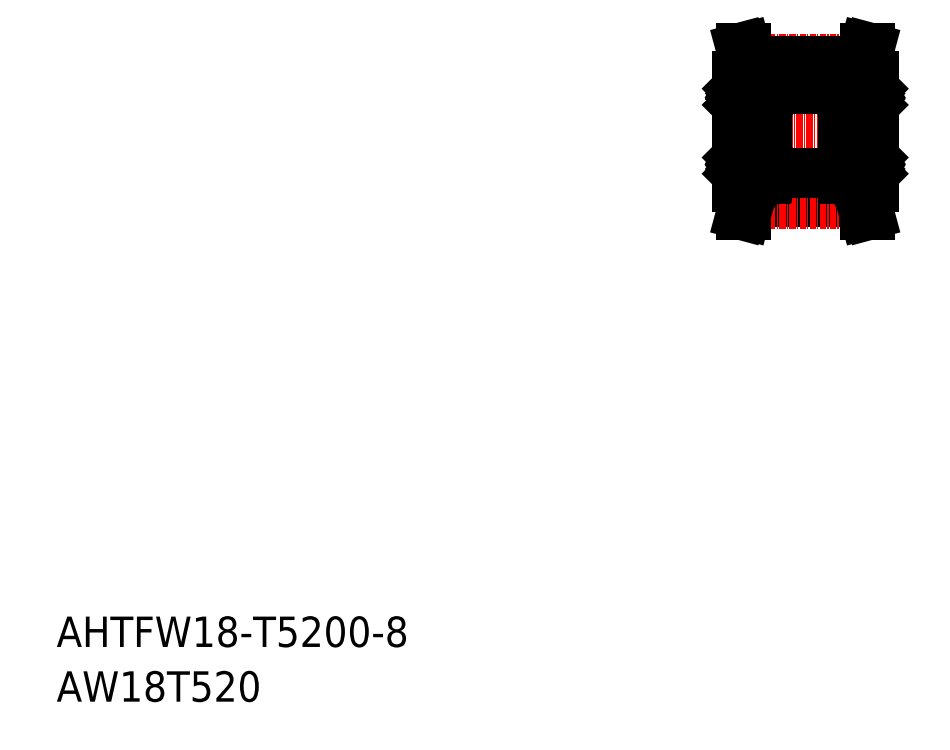
<metadata>
{"format":"dxf","ext":"dxf","renderer":"ezdxf+matplotlib","layout":"modelspace","background":"white","min_lineweight":24,"dpi":150}
</metadata>
<code>
0
SECTION
2
ENTITIES
0
TEXT
8
0
10
-286
20
-50
30
0
40
6
1
AHTFW18-T5200-8
0
TEXT
8
0
10
-286
20
-60.81
30
0
40
6
1
AW18T520
0
LINE
8
CENTER
10
-155.8
20
51.91
30
0
11
-120.3
21
51.91
31
0
0
LINE
8
0
10
-149.1
20
64.82
30
0
11
-127.1
21
64.82
31
0
0
LINE
8
CENTER
10
-149.2
20
66.24
30
0
11
-126.9
21
66.24
31
0
0
LINE
8
0
10
-149.1
20
62.91
30
0
11
-151.6
21
62.91
31
0
0
LINE
8
0
10
-127.1
20
62.91
30
0
11
-124.6
21
62.91
31
0
0
LINE
8
0
10
-145.6
20
60.16
30
0
11
-130.6
21
60.16
31
0
0
LINE
8
0
10
-149.1
20
65.81
30
0
11
-149.1
21
62.91
31
0
0
LINE
8
0
10
-149.8
20
68.41
30
0
11
-149.1
21
65.81
31
0
0
LINE
8
0
10
-126.3
20
68.41
30
0
11
-127.1
21
65.81
31
0
0
LINE
8
0
10
-125.3
20
68.41
30
0
11
-126.3
21
68.41
31
0
0
LINE
8
0
10
-127.1
20
65.81
30
0
11
-127.1
21
62.91
31
0
0
LINE
8
0
10
-149.1
20
65.81
30
0
11
-127.1
21
65.81
31
0
0
LINE
8
0
10
-151.6
20
62.91
30
0
11
-151.6
21
41.91
31
0
0
LINE
8
0
10
-124.6
20
62.91
30
0
11
-124.6
21
41.91
31
0
0
LINE
8
0
10
-125.3
20
68.41
30
0
11
-126.1
21
65.64
31
0
0
LINE
8
0
10
-126.1
20
65.64
30
0
11
-126.1
21
62.91
31
0
0
LINE
8
0
10
-150.8
20
68.41
30
0
11
-150.1
21
65.64
31
0
0
LINE
8
0
10
-150.8
20
68.41
30
0
11
-149.8
21
68.41
31
0
0
LINE
8
0
10
-150.1
20
65.64
30
0
11
-150.1
21
62.91
31
0
0
LINE
8
0
10
-151.6
20
62.91
30
0
11
-151.6
21
40.91
31
0
0
LINE
8
0
10
-124.6
20
62.91
30
0
11
-124.6
21
40.91
31
0
0
LINE
8
0
10
-127.1
20
38.01
30
0
11
-127.1
21
40.91
31
0
0
LINE
8
0
10
-149.1
20
38.01
30
0
11
-149.1
21
40.91
31
0
0
LINE
8
0
10
-126.1
20
38.19
30
0
11
-126.1
21
40.91
31
0
0
LINE
8
0
10
-150.1
20
38.19
30
0
11
-150.1
21
40.91
31
0
0
LINE
8
0
10
-149.1
20
40.91
30
0
11
-151.6
21
40.91
31
0
0
LINE
8
0
10
-127.1
20
40.91
30
0
11
-124.6
21
40.91
31
0
0
LINE
8
0
10
-149.1
20
39.01
30
0
11
-127.1
21
39.01
31
0
0
LINE
8
0
10
-149.1
20
38.01
30
0
11
-127.1
21
38.01
31
0
0
LINE
8
CENTER
10
-149.2
20
37.59
30
0
11
-126.9
21
37.59
31
0
0
LINE
8
0
10
-149.8
20
35.41
30
0
11
-149.1
21
38.01
31
0
0
LINE
8
0
10
-150.8
20
35.41
30
0
11
-149.8
21
35.41
31
0
0
LINE
8
0
10
-150.8
20
35.41
30
0
11
-150.1
21
38.19
31
0
0
LINE
8
0
10
-125.3
20
35.41
30
0
11
-126.3
21
35.41
31
0
0
LINE
8
0
10
-125.3
20
35.41
30
0
11
-126.1
21
38.19
31
0
0
LINE
8
0
10
-126.3
20
35.41
30
0
11
-127.1
21
38.01
31
0
0
LINE
8
0
10
-151.6
20
61.11
30
0
11
-151.6
21
51.91
31
0
0
LINE
8
0
10
-145.6
20
61.11
30
0
11
-145.6
21
51.91
31
0
0
LINE
8
0
10
-146.5
20
44.16
30
0
11
-146.2
21
44.45
31
0
0
LINE
8
0
10
-146.6
20
44.22
30
0
11
-146.3
21
44.51
31
0
0
LINE
8
0
10
-150.5
20
44.22
30
0
11
-150.8
21
44.51
31
0
0
LINE
8
0
10
-150.6
20
44.16
30
0
11
-150.9
21
44.45
31
0
0
CIRCLE
8
0
10
-148.6
20
45.16
30
0
40
1.4
0
LINE
8
0
10
-151.6
20
42.71
30
0
11
-151.6
21
51.91
31
0
0
LINE
8
0
10
-145.6
20
42.71
30
0
11
-145.6
21
51.91
31
0
0
LINE
8
0
10
-150.4
20
44.16
30
0
11
-149.5
21
44.16
31
0
0
LINE
8
0
10
-151.3
20
42.41
30
0
11
-145.9
21
42.41
31
0
0
ARC
8
0
10
-150.8
20
43.58
30
0
40
0.3189
50
210
51
0
0
ARC
8
0
10
-151.3
20
42.71
30
0
40
0.3
50
180
51
270
0
LINE
8
0
10
-151.1
20
43.81
30
0
11
-151
21
43.88
31
0
0
LINE
8
0
10
-150.9
20
43.76
30
0
11
-151.1
21
43.68
31
0
0
LINE
8
0
10
-151.1
20
43.68
30
0
11
-151
21
43.49
31
0
0
LINE
8
0
10
-151.6
20
43.51
30
0
11
-151.5
21
43.61
31
0
0
LINE
8
0
10
-151.5
20
43.61
30
0
11
-151.2
21
43.61
31
0
0
LINE
8
0
10
-151.2
20
43.61
30
0
11
-151.1
21
43.42
31
0
0
ARC
8
0
10
-151.1
20
43.68
30
0
40
0.1422
50
120
51
210
0
LINE
8
0
10
-151
20
43.88
30
0
11
-150.9
21
43.76
31
0
0
LINE
8
0
10
-150.5
20
44.06
30
0
11
-150.4
21
44.16
31
0
0
ARC
8
0
10
-150.8
20
43.58
30
0
40
0.1767
50
210
51
0
0
LINE
8
0
10
-150.5
20
43.58
30
0
11
-150.5
21
44.22
31
0
0
LINE
8
0
10
-150.6
20
43.58
30
0
11
-150.6
21
44.16
31
0
0
LINE
8
0
10
-146.7
20
44.16
30
0
11
-147.6
21
44.16
31
0
0
LINE
8
0
10
-146
20
43.81
30
0
11
-146.1
21
43.88
31
0
0
LINE
8
0
10
-145.9
20
43.61
30
0
11
-146
21
43.42
31
0
0
ARC
8
0
10
-146.3
20
43.58
30
0
40
0.3189
50
180
51
330
0
LINE
8
0
10
-146.6
20
44.06
30
0
11
-146.7
21
44.16
31
0
0
LINE
8
0
10
-146.2
20
43.76
30
0
11
-146
21
43.68
31
0
0
LINE
8
0
10
-146.1
20
43.88
30
0
11
-146.2
21
43.76
31
0
0
ARC
8
0
10
-146.3
20
43.58
30
0
40
0.1767
50
180
51
330
0
LINE
8
0
10
-146
20
43.68
30
0
11
-146.1
21
43.49
31
0
0
LINE
8
0
10
-146.5
20
43.58
30
0
11
-146.5
21
44.16
31
0
0
LINE
8
0
10
-146.6
20
43.58
30
0
11
-146.6
21
44.22
31
0
0
ARC
8
0
10
-145.9
20
42.71
30
0
40
0.3
50
270
51
0
0
LINE
8
0
10
-145.7
20
43.61
30
0
11
-145.9
21
43.61
31
0
0
LINE
8
0
10
-145.6
20
43.51
30
0
11
-145.7
21
43.61
31
0
0
ARC
8
0
10
-146
20
43.68
30
0
40
0.1422
50
330
51
60
0
LINE
8
0
10
-150.4
20
46.16
30
0
11
-149.5
21
46.16
31
0
0
LINE
8
0
10
-145.9
20
47.91
30
0
11
-151.3
21
47.91
31
0
0
ARC
8
0
10
-150.8
20
46.27
30
0
40
0.1422
50
90
51
180
0
LINE
8
0
10
-150.6
20
46.41
30
0
11
-150.6
21
46.27
31
0
0
LINE
8
0
10
-150.5
20
46.61
30
0
11
-150.5
21
46.26
31
0
0
LINE
8
0
10
-150.8
20
46.27
30
0
11
-150.8
21
44.51
31
0
0
LINE
8
0
10
-150.9
20
44.45
30
0
11
-150.9
21
46.27
31
0
0
LINE
8
0
10
-150.5
20
46.26
30
0
11
-150.4
21
46.16
31
0
0
LINE
8
0
10
-150.6
20
46.27
30
0
11
-150.8
21
46.27
31
0
0
LINE
8
0
10
-151.5
20
46.61
30
0
11
-150.5
21
46.61
31
0
0
LINE
8
0
10
-151.6
20
46.71
30
0
11
-151.5
21
46.61
31
0
0
LINE
8
0
10
-150.8
20
46.41
30
0
11
-150.6
21
46.41
31
0
0
ARC
8
0
10
-151.3
20
47.61
30
0
40
0.3
50
90
51
180
0
LINE
8
0
10
-146.7
20
46.16
30
0
11
-147.6
21
46.16
31
0
0
LINE
8
0
10
-146.6
20
46.61
30
0
11
-146.6
21
46.26
31
0
0
LINE
8
0
10
-146.5
20
46.41
30
0
11
-146.5
21
46.27
31
0
0
ARC
8
0
10
-146.3
20
46.27
30
0
40
0.1422
50
5e-05
51
90
0
LINE
8
0
10
-146.2
20
44.45
30
0
11
-146.2
21
46.27
31
0
0
LINE
8
0
10
-146.3
20
46.27
30
0
11
-146.3
21
44.51
31
0
0
LINE
8
0
10
-146.6
20
46.26
30
0
11
-146.7
21
46.16
31
0
0
LINE
8
0
10
-146.5
20
46.27
30
0
11
-146.3
21
46.27
31
0
0
LINE
8
0
10
-145.7
20
46.61
30
0
11
-146.6
21
46.61
31
0
0
LINE
8
0
10
-146.3
20
46.41
30
0
11
-146.5
21
46.41
31
0
0
LINE
8
0
10
-145.6
20
46.71
30
0
11
-145.7
21
46.61
31
0
0
ARC
8
0
10
-145.9
20
47.61
30
0
40
0.3
50
0
51
90
0
LINE
8
0
10
-150.4
20
59.66
30
0
11
-149.5
21
59.66
31
0
0
LINE
8
0
10
-150.4
20
57.66
30
0
11
-149.5
21
57.66
31
0
0
LINE
8
0
10
-145.9
20
55.91
30
0
11
-151.3
21
55.91
31
0
0
ARC
8
0
10
-151.3
20
56.21
30
0
40
0.3
50
180
51
270
0
LINE
8
0
10
-150.9
20
59.38
30
0
11
-150.9
21
57.56
31
0
0
LINE
8
0
10
-150.8
20
57.56
30
0
11
-150.8
21
59.32
31
0
0
LINE
8
0
10
-151.5
20
57.21
30
0
11
-150.5
21
57.21
31
0
0
LINE
8
0
10
-151.6
20
57.11
30
0
11
-151.5
21
57.21
31
0
0
LINE
8
0
10
-150.6
20
57.56
30
0
11
-150.8
21
57.56
31
0
0
LINE
8
0
10
-150.5
20
57.56
30
0
11
-150.4
21
57.66
31
0
0
LINE
8
0
10
-150.5
20
57.21
30
0
11
-150.5
21
57.56
31
0
0
LINE
8
0
10
-150.8
20
57.41
30
0
11
-150.6
21
57.41
31
0
0
LINE
8
0
10
-150.6
20
57.41
30
0
11
-150.6
21
57.56
31
0
0
ARC
8
0
10
-150.8
20
57.56
30
0
40
0.1422
50
180
51
270
0
LINE
8
0
10
-150.6
20
60.25
30
0
11
-150.6
21
59.66
31
0
0
LINE
8
0
10
-150.5
20
60.25
30
0
11
-150.5
21
59.6
31
0
0
LINE
8
0
10
-150.5
20
59.76
30
0
11
-150.4
21
59.66
31
0
0
LINE
8
0
10
-150.6
20
59.66
30
0
11
-150.9
21
59.38
31
0
0
LINE
8
0
10
-150.5
20
59.6
30
0
11
-150.8
21
59.32
31
0
0
LINE
8
0
10
-151.1
20
60.14
30
0
11
-151
21
60.34
31
0
0
ARC
8
0
10
-150.8
20
60.25
30
0
40
0.3189
50
0
51
150
0
LINE
8
0
10
-150.9
20
60.07
30
0
11
-151.1
21
60.14
31
0
0
LINE
8
0
10
-151.1
20
60.02
30
0
11
-151
21
59.95
31
0
0
ARC
8
0
10
-151.1
20
60.14
30
0
40
0.1422
50
150
51
240
0
LINE
8
0
10
-151.2
20
60.21
30
0
11
-151.1
21
60.41
31
0
0
LINE
8
0
10
-151.5
20
60.21
30
0
11
-151.2
21
60.21
31
0
0
LINE
8
0
10
-151.6
20
60.31
30
0
11
-151.5
21
60.21
31
0
0
ARC
8
0
10
-150.8
20
60.25
30
0
40
0.1767
50
0
51
150
0
LINE
8
0
10
-151
20
59.95
30
0
11
-150.9
21
60.07
31
0
0
ARC
8
0
10
-145.9
20
56.21
30
0
40
0.3
50
270
51
0
0
LINE
8
0
10
-145.6
20
56.51
30
0
11
-145.6
21
56.51
31
0
0
LINE
8
0
10
-146.7
20
57.66
30
0
11
-147.6
21
57.66
31
0
0
LINE
8
0
10
-146.7
20
59.66
30
0
11
-147.6
21
59.66
31
0
0
CIRCLE
8
0
10
-148.6
20
58.66
30
0
40
1.4
0
LINE
8
0
10
-146.3
20
57.56
30
0
11
-146.3
21
59.32
31
0
0
LINE
8
0
10
-146.2
20
59.38
30
0
11
-146.2
21
57.56
31
0
0
LINE
8
0
10
-145.7
20
57.21
30
0
11
-146.6
21
57.21
31
0
0
LINE
8
0
10
-146.6
20
57.56
30
0
11
-146.7
21
57.66
31
0
0
ARC
8
0
10
-146.3
20
57.56
30
0
40
0.1422
50
270
51
360
0
LINE
8
0
10
-146.5
20
57.41
30
0
11
-146.5
21
57.56
31
0
0
LINE
8
0
10
-146.3
20
57.41
30
0
11
-146.5
21
57.41
31
0
0
LINE
8
0
10
-146.6
20
57.21
30
0
11
-146.6
21
57.56
31
0
0
LINE
8
0
10
-146.5
20
57.56
30
0
11
-146.3
21
57.56
31
0
0
LINE
8
0
10
-145.6
20
57.11
30
0
11
-145.7
21
57.21
31
0
0
LINE
8
0
10
-145.9
20
60.21
30
0
11
-146
21
60.41
31
0
0
LINE
8
0
10
-146
20
60.02
30
0
11
-146.1
21
59.95
31
0
0
LINE
8
0
10
-146.6
20
60.25
30
0
11
-146.6
21
59.6
31
0
0
LINE
8
0
10
-146.5
20
60.25
30
0
11
-146.5
21
59.66
31
0
0
LINE
8
0
10
-146.6
20
59.76
30
0
11
-146.7
21
59.66
31
0
0
LINE
8
0
10
-146.6
20
59.6
30
0
11
-146.3
21
59.32
31
0
0
LINE
8
0
10
-146.5
20
59.66
30
0
11
-146.2
21
59.38
31
0
0
LINE
8
0
10
-146
20
60.14
30
0
11
-146.1
21
60.34
31
0
0
ARC
8
0
10
-146.3
20
60.25
30
0
40
0.3189
50
30
51
180
0
ARC
8
0
10
-146.3
20
60.25
30
0
40
0.1767
50
30
51
180
0
LINE
8
0
10
-146.1
20
59.95
30
0
11
-146.2
21
60.07
31
0
0
LINE
8
0
10
-146.2
20
60.07
30
0
11
-146
21
60.14
31
0
0
LINE
8
0
10
-145.6
20
58.81
30
0
11
-145.6
21
58.81
31
0
0
ARC
8
0
10
-146
20
60.14
30
0
40
0.1422
50
300
51
30.01
0
LINE
8
0
10
-145.6
20
60.31
30
0
11
-145.7
21
60.21
31
0
0
LINE
8
0
10
-145.7
20
60.21
30
0
11
-145.9
21
60.21
31
0
0
LINE
8
0
10
-151.3
20
61.41
30
0
11
-145.9
21
61.41
31
0
0
ARC
8
0
10
-151.3
20
61.11
30
0
40
0.3
50
90
51
180
0
ARC
8
0
10
-145.9
20
61.11
30
0
40
0.3
50
0
51
90
0
LINE
8
0
10
-124.6
20
61.11
30
0
11
-124.6
21
51.91
31
0
0
LINE
8
0
10
-130.6
20
61.11
30
0
11
-130.6
21
51.91
31
0
0
LINE
8
0
10
-124.6
20
42.71
30
0
11
-124.6
21
51.91
31
0
0
LINE
8
0
10
-130.6
20
42.71
30
0
11
-130.6
21
51.91
31
0
0
LINE
8
0
10
-124.9
20
42.41
30
0
11
-130.3
21
42.41
31
0
0
ARC
8
0
10
-124.9
20
42.71
30
0
40
0.3
50
270
51
7e-15
0
ARC
8
0
10
-130.3
20
42.71
30
0
40
0.3
50
180
51
270
0
CIRCLE
8
0
10
-127.6
20
45.16
30
0
40
1.4
0
LINE
8
0
10
-130.3
20
47.91
30
0
11
-124.9
21
47.91
31
0
0
LINE
8
0
10
-125.6
20
44.22
30
0
11
-125.3
21
44.51
31
0
0
LINE
8
0
10
-125.5
20
44.16
30
0
11
-125.2
21
44.45
31
0
0
LINE
8
0
10
-125.7
20
44.16
30
0
11
-126.6
21
44.16
31
0
0
ARC
8
0
10
-125.3
20
43.58
30
0
40
0.3189
50
180
51
330
0
LINE
8
0
10
-125
20
43.81
30
0
11
-125.1
21
43.88
31
0
0
LINE
8
0
10
-125.2
20
43.76
30
0
11
-125
21
43.68
31
0
0
LINE
8
0
10
-125
20
43.68
30
0
11
-125.1
21
43.49
31
0
0
LINE
8
0
10
-124.6
20
43.51
30
0
11
-124.7
21
43.61
31
0
0
LINE
8
0
10
-124.7
20
43.61
30
0
11
-124.9
21
43.61
31
0
0
LINE
8
0
10
-124.9
20
43.61
30
0
11
-125
21
43.42
31
0
0
ARC
8
0
10
-125
20
43.68
30
0
40
0.1422
50
330
51
60
0
LINE
8
0
10
-125.1
20
43.88
30
0
11
-125.2
21
43.76
31
0
0
LINE
8
0
10
-125.6
20
44.06
30
0
11
-125.7
21
44.16
31
0
0
ARC
8
0
10
-125.3
20
43.58
30
0
40
0.1767
50
180
51
330
0
LINE
8
0
10
-125.6
20
43.58
30
0
11
-125.6
21
44.22
31
0
0
LINE
8
0
10
-125.5
20
43.58
30
0
11
-125.5
21
44.16
31
0
0
LINE
8
0
10
-125.7
20
46.16
30
0
11
-126.6
21
46.16
31
0
0
ARC
8
0
10
-125.3
20
46.27
30
0
40
0.1422
50
5e-05
51
90
0
LINE
8
0
10
-125.5
20
46.41
30
0
11
-125.5
21
46.27
31
0
0
LINE
8
0
10
-125.6
20
46.61
30
0
11
-125.6
21
46.26
31
0
0
LINE
8
0
10
-125.3
20
46.27
30
0
11
-125.3
21
44.51
31
0
0
LINE
8
0
10
-125.2
20
44.45
30
0
11
-125.2
21
46.27
31
0
0
LINE
8
0
10
-125.6
20
46.26
30
0
11
-125.7
21
46.16
31
0
0
LINE
8
0
10
-125.5
20
46.27
30
0
11
-125.3
21
46.27
31
0
0
LINE
8
0
10
-124.7
20
46.61
30
0
11
-125.6
21
46.61
31
0
0
LINE
8
0
10
-124.6
20
46.71
30
0
11
-124.7
21
46.61
31
0
0
LINE
8
0
10
-125.3
20
46.41
30
0
11
-125.5
21
46.41
31
0
0
ARC
8
0
10
-124.9
20
47.61
30
0
40
0.3
50
7e-15
51
90
0
LINE
8
0
10
-129.6
20
44.16
30
0
11
-129.9
21
44.45
31
0
0
LINE
8
0
10
-129.5
20
44.22
30
0
11
-129.8
21
44.51
31
0
0
LINE
8
0
10
-130.1
20
43.81
30
0
11
-130
21
43.88
31
0
0
LINE
8
0
10
-130.2
20
43.61
30
0
11
-130.1
21
43.42
31
0
0
ARC
8
0
10
-129.8
20
43.58
30
0
40
0.3189
50
210
51
7e-15
0
LINE
8
0
10
-129.5
20
44.06
30
0
11
-129.4
21
44.16
31
0
0
LINE
8
0
10
-129.9
20
43.76
30
0
11
-130.1
21
43.68
31
0
0
LINE
8
0
10
-130
20
43.88
30
0
11
-129.9
21
43.76
31
0
0
ARC
8
0
10
-129.8
20
43.58
30
0
40
0.1767
50
210
51
7e-15
0
LINE
8
0
10
-130.1
20
43.68
30
0
11
-130
21
43.49
31
0
0
LINE
8
0
10
-129.6
20
43.58
30
0
11
-129.6
21
44.16
31
0
0
LINE
8
0
10
-129.5
20
43.58
30
0
11
-129.5
21
44.22
31
0
0
LINE
8
0
10
-130.5
20
43.61
30
0
11
-130.2
21
43.61
31
0
0
LINE
8
0
10
-130.6
20
43.51
30
0
11
-130.5
21
43.61
31
0
0
ARC
8
0
10
-130.1
20
43.68
30
0
40
0.1422
50
120
51
210
0
LINE
8
0
10
-129.5
20
46.61
30
0
11
-129.5
21
46.26
31
0
0
LINE
8
0
10
-129.6
20
46.41
30
0
11
-129.6
21
46.27
31
0
0
ARC
8
0
10
-129.8
20
46.27
30
0
40
0.1422
50
90
51
180
0
LINE
8
0
10
-129.9
20
44.45
30
0
11
-129.9
21
46.27
31
0
0
LINE
8
0
10
-129.8
20
46.27
30
0
11
-129.8
21
44.51
31
0
0
LINE
8
0
10
-129.5
20
46.26
30
0
11
-129.4
21
46.16
31
0
0
LINE
8
0
10
-129.6
20
46.27
30
0
11
-129.8
21
46.27
31
0
0
LINE
8
0
10
-130.5
20
46.61
30
0
11
-129.5
21
46.61
31
0
0
LINE
8
0
10
-129.8
20
46.41
30
0
11
-129.6
21
46.41
31
0
0
LINE
8
0
10
-130.6
20
46.71
30
0
11
-130.5
21
46.61
31
0
0
ARC
8
0
10
-130.3
20
47.61
30
0
40
0.3
50
90
51
180
0
LINE
8
0
10
-129.4
20
44.16
30
0
11
-128.5
21
44.16
31
0
0
LINE
8
0
10
-129.4
20
46.16
30
0
11
-128.5
21
46.16
31
0
0
LINE
8
0
10
-125.2
20
59.38
30
0
11
-125.2
21
57.56
31
0
0
LINE
8
0
10
-125.3
20
57.56
30
0
11
-125.3
21
59.32
31
0
0
CIRCLE
8
0
10
-127.6
20
58.66
30
0
40
1.4
0
LINE
8
0
10
-129.8
20
57.56
30
0
11
-129.8
21
59.32
31
0
0
LINE
8
0
10
-129.9
20
59.38
30
0
11
-129.9
21
57.56
31
0
0
LINE
8
0
10
-130.3
20
55.91
30
0
11
-124.9
21
55.91
31
0
0
LINE
8
0
10
-125.7
20
57.66
30
0
11
-126.6
21
57.66
31
0
0
ARC
8
0
10
-124.9
20
56.21
30
0
40
0.3
50
270
51
7e-15
0
LINE
8
0
10
-124.7
20
57.21
30
0
11
-125.6
21
57.21
31
0
0
LINE
8
0
10
-124.6
20
57.11
30
0
11
-124.7
21
57.21
31
0
0
LINE
8
0
10
-125.5
20
57.56
30
0
11
-125.3
21
57.56
31
0
0
LINE
8
0
10
-125.6
20
57.56
30
0
11
-125.7
21
57.66
31
0
0
LINE
8
0
10
-125.6
20
57.21
30
0
11
-125.6
21
57.56
31
0
0
LINE
8
0
10
-125.3
20
57.41
30
0
11
-125.5
21
57.41
31
0
0
LINE
8
0
10
-125.5
20
57.41
30
0
11
-125.5
21
57.56
31
0
0
ARC
8
0
10
-125.3
20
57.56
30
0
40
0.1422
50
270
51
360
0
ARC
8
0
10
-130.3
20
56.21
30
0
40
0.3
50
180
51
270
0
LINE
8
0
10
-130.6
20
56.51
30
0
11
-130.6
21
56.51
31
0
0
LINE
8
0
10
-130.5
20
57.21
30
0
11
-129.5
21
57.21
31
0
0
LINE
8
0
10
-129.5
20
57.56
30
0
11
-129.4
21
57.66
31
0
0
ARC
8
0
10
-129.8
20
57.56
30
0
40
0.1422
50
180
51
270
0
LINE
8
0
10
-129.6
20
57.41
30
0
11
-129.6
21
57.56
31
0
0
LINE
8
0
10
-129.8
20
57.41
30
0
11
-129.6
21
57.41
31
0
0
LINE
8
0
10
-129.5
20
57.21
30
0
11
-129.5
21
57.56
31
0
0
LINE
8
0
10
-129.6
20
57.56
30
0
11
-129.8
21
57.56
31
0
0
LINE
8
0
10
-130.6
20
57.11
30
0
11
-130.5
21
57.21
31
0
0
LINE
8
0
10
-129.4
20
57.66
30
0
11
-128.5
21
57.66
31
0
0
LINE
8
0
10
-124.9
20
61.41
30
0
11
-130.3
21
61.41
31
0
0
LINE
8
0
10
-125.7
20
59.66
30
0
11
-126.6
21
59.66
31
0
0
LINE
8
0
10
-125.5
20
60.25
30
0
11
-125.5
21
59.66
31
0
0
LINE
8
0
10
-125.6
20
60.25
30
0
11
-125.6
21
59.6
31
0
0
LINE
8
0
10
-125.6
20
59.76
30
0
11
-125.7
21
59.66
31
0
0
LINE
8
0
10
-125.5
20
59.66
30
0
11
-125.2
21
59.38
31
0
0
LINE
8
0
10
-125.6
20
59.6
30
0
11
-125.3
21
59.32
31
0
0
LINE
8
0
10
-125
20
60.14
30
0
11
-125.1
21
60.34
31
0
0
ARC
8
0
10
-125.3
20
60.25
30
0
40
0.3189
50
30
51
180
0
LINE
8
0
10
-125.2
20
60.07
30
0
11
-125
21
60.14
31
0
0
LINE
8
0
10
-125
20
60.02
30
0
11
-125.1
21
59.95
31
0
0
ARC
8
0
10
-125
20
60.14
30
0
40
0.1422
50
300
51
30.01
0
LINE
8
0
10
-124.9
20
60.21
30
0
11
-125
21
60.41
31
0
0
LINE
8
0
10
-124.7
20
60.21
30
0
11
-124.9
21
60.21
31
0
0
LINE
8
0
10
-124.6
20
60.31
30
0
11
-124.7
21
60.21
31
0
0
ARC
8
0
10
-125.3
20
60.25
30
0
40
0.1767
50
30
51
180
0
LINE
8
0
10
-125.1
20
59.95
30
0
11
-125.2
21
60.07
31
0
0
ARC
8
0
10
-124.9
20
61.11
30
0
40
0.3
50
7e-15
51
90
0
LINE
8
0
10
-130.2
20
60.21
30
0
11
-130.1
21
60.41
31
0
0
LINE
8
0
10
-130.1
20
60.02
30
0
11
-130
21
59.95
31
0
0
LINE
8
0
10
-129.5
20
60.25
30
0
11
-129.5
21
59.6
31
0
0
LINE
8
0
10
-129.6
20
60.25
30
0
11
-129.6
21
59.66
31
0
0
LINE
8
0
10
-129.5
20
59.76
30
0
11
-129.4
21
59.66
31
0
0
LINE
8
0
10
-129.5
20
59.6
30
0
11
-129.8
21
59.32
31
0
0
LINE
8
0
10
-129.6
20
59.66
30
0
11
-129.9
21
59.38
31
0
0
LINE
8
0
10
-130.1
20
60.14
30
0
11
-130
21
60.34
31
0
0
ARC
8
0
10
-129.8
20
60.25
30
0
40
0.3189
50
7e-15
51
150
0
ARC
8
0
10
-129.8
20
60.25
30
0
40
0.1767
50
7e-15
51
150
0
LINE
8
0
10
-130
20
59.95
30
0
11
-129.9
21
60.07
31
0
0
LINE
8
0
10
-129.9
20
60.07
30
0
11
-130.1
21
60.14
31
0
0
LINE
8
0
10
-130.6
20
58.81
30
0
11
-130.6
21
58.81
31
0
0
ARC
8
0
10
-130.1
20
60.14
30
0
40
0.1422
50
150
51
240
0
LINE
8
0
10
-130.6
20
60.31
30
0
11
-130.5
21
60.21
31
0
0
LINE
8
0
10
-130.5
20
60.21
30
0
11
-130.2
21
60.21
31
0
0
ARC
8
0
10
-130.3
20
61.11
30
0
40
0.3
50
90
51
180
0
LINE
8
0
10
-129.4
20
59.66
30
0
11
-128.5
21
59.66
31
0
0
LINE
8
0
10
-145.6
20
43.66
30
0
11
-130.6
21
43.66
31
0
0
ENDSEC
0
EOF

</code>
